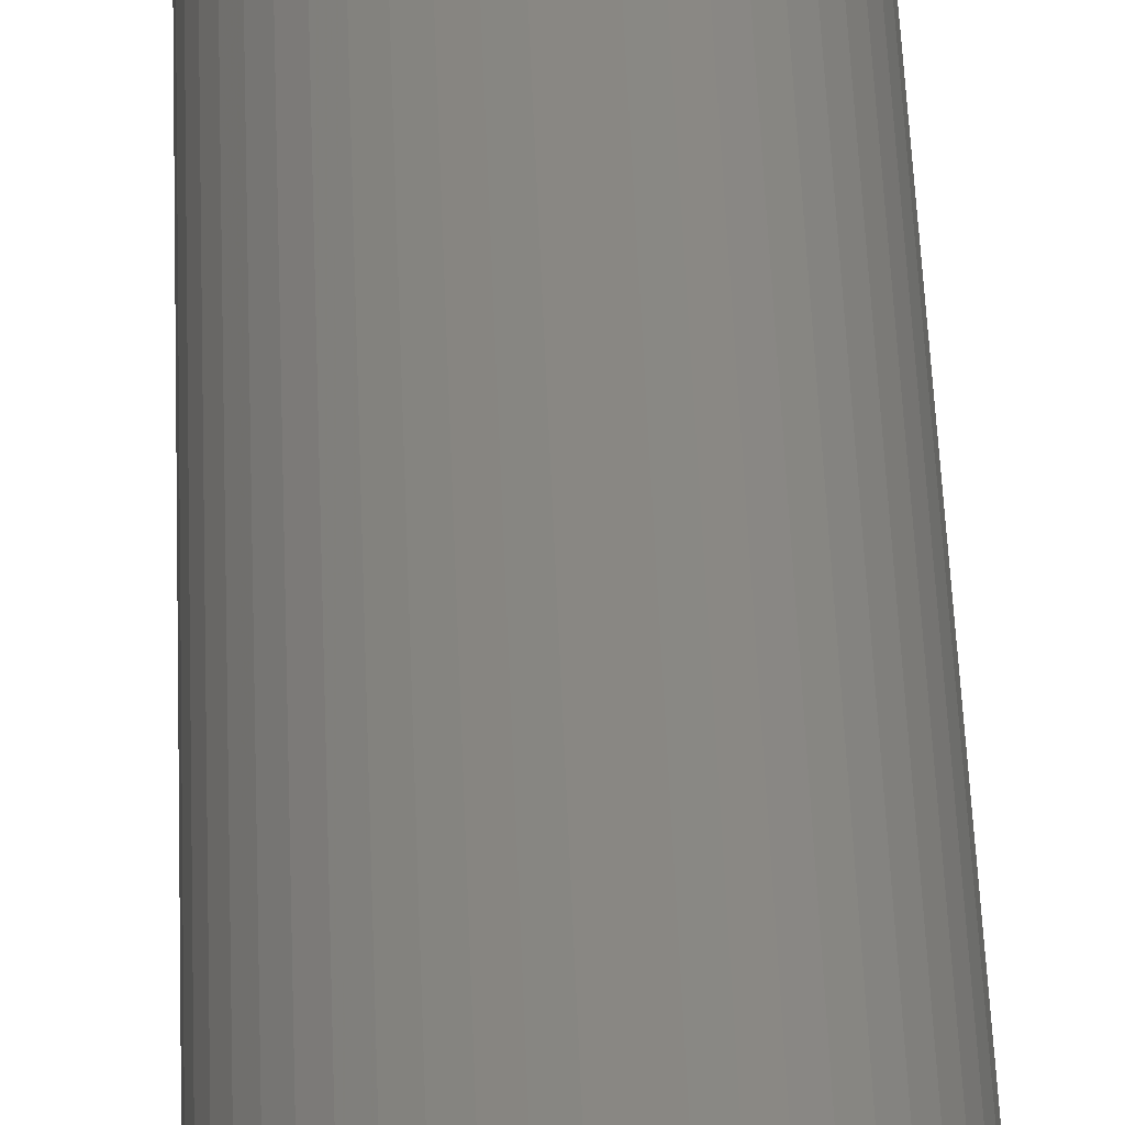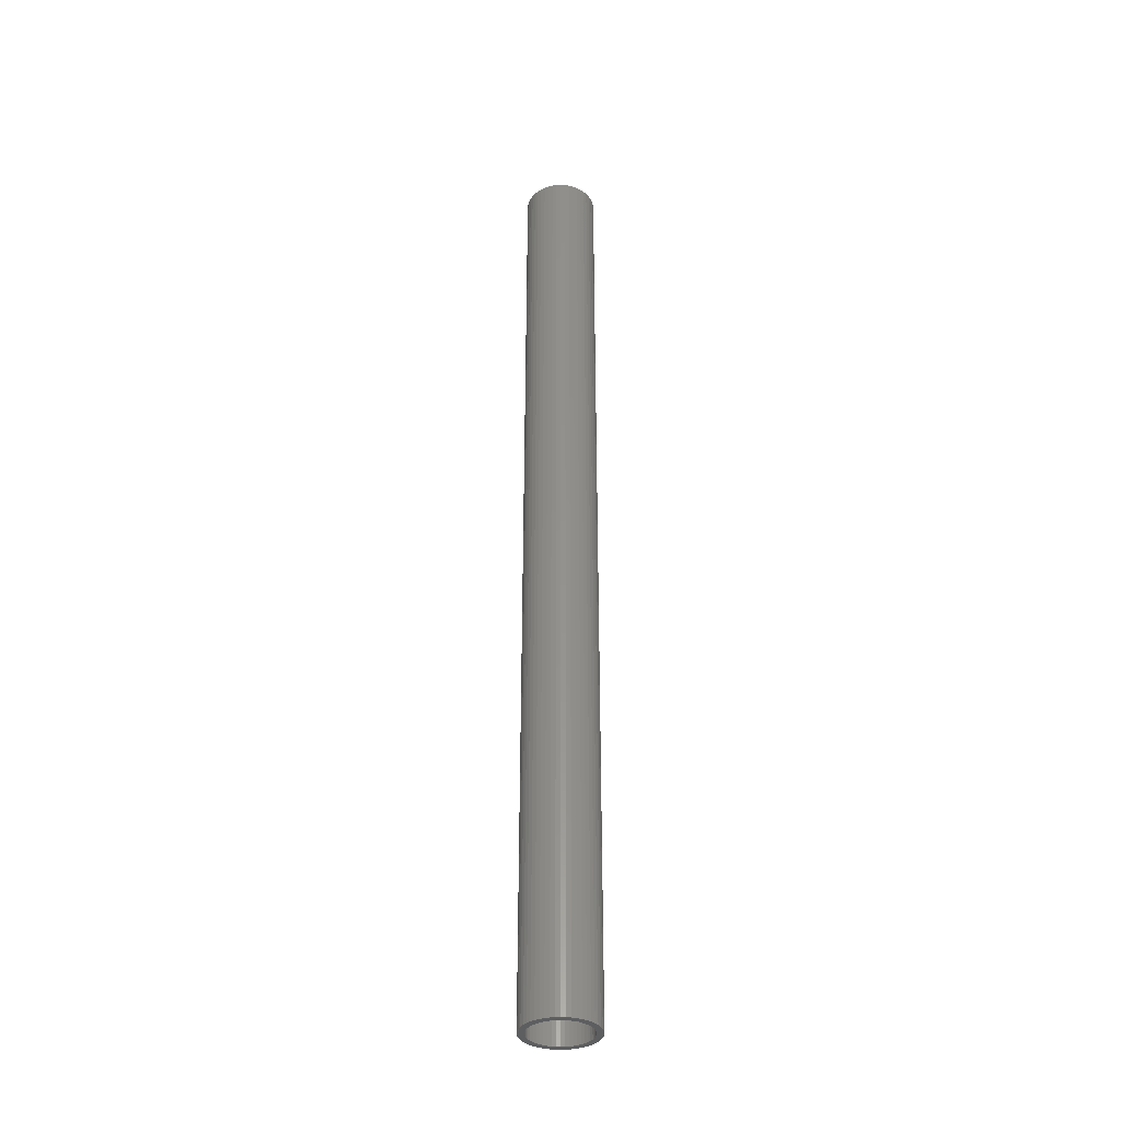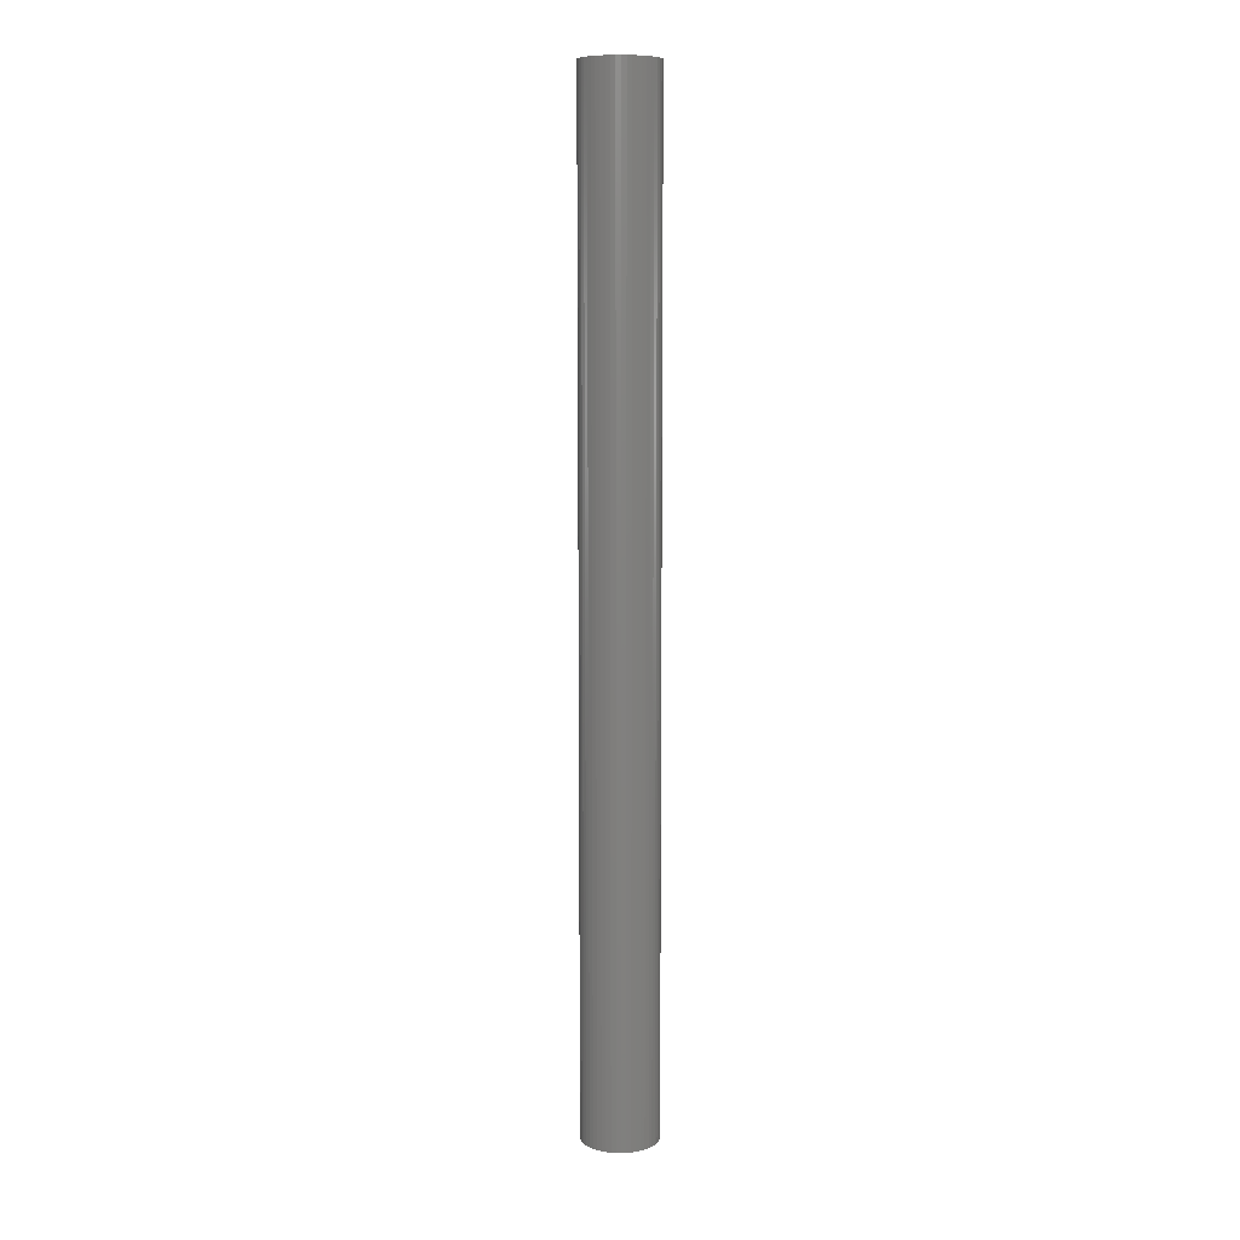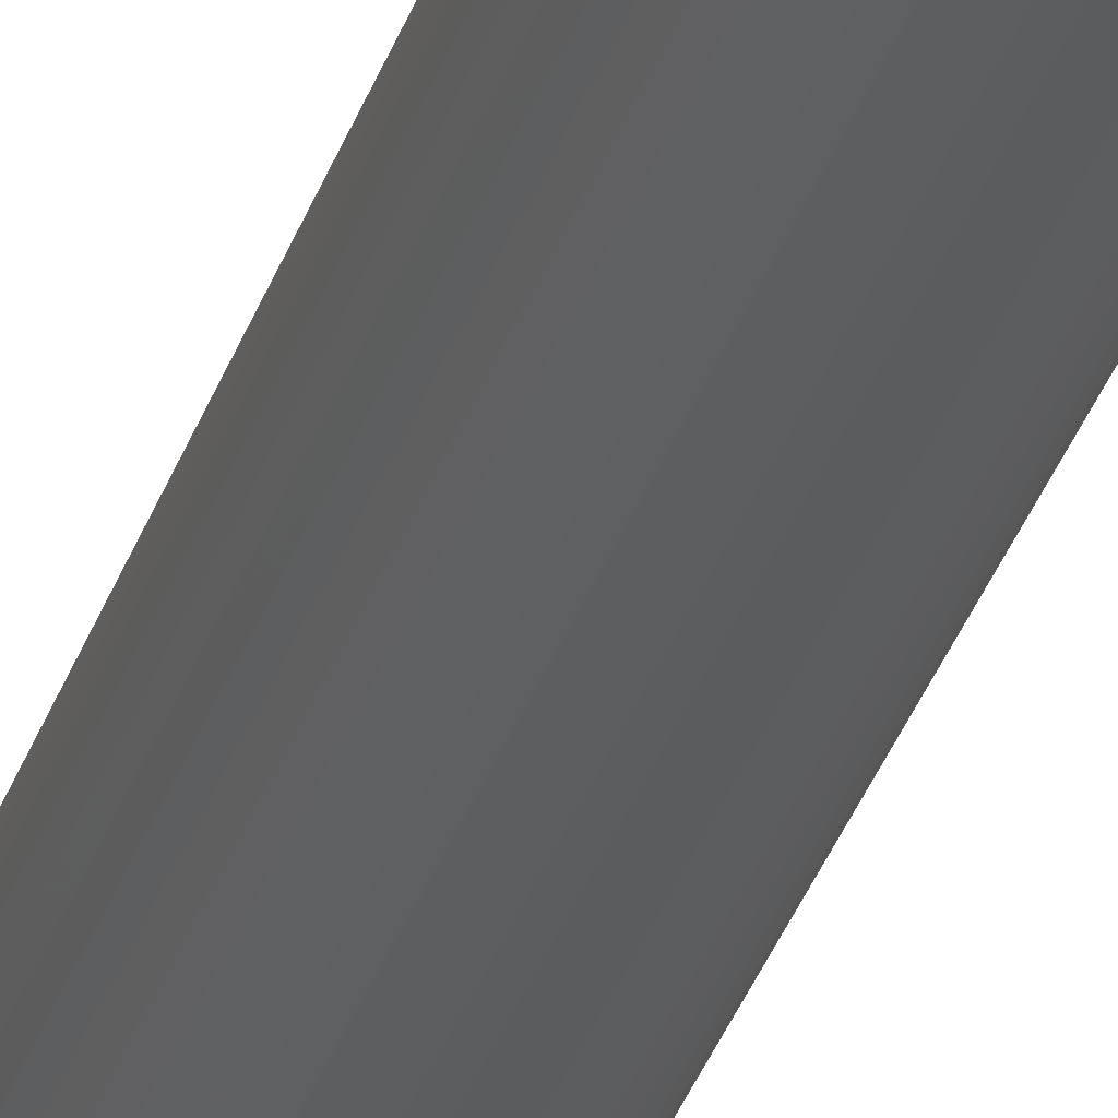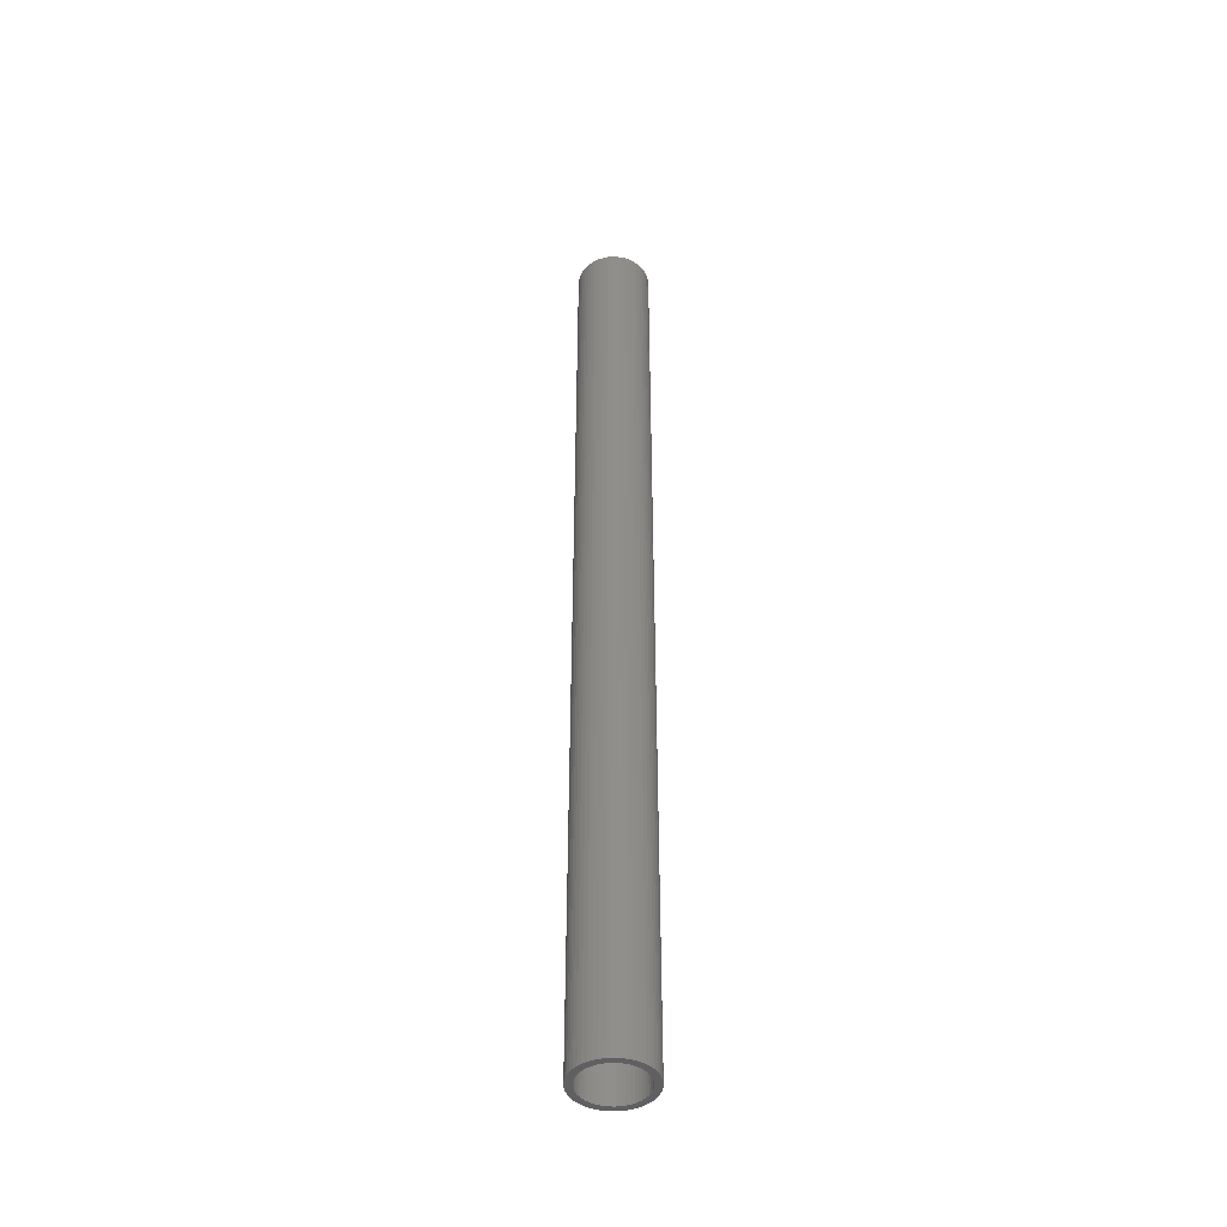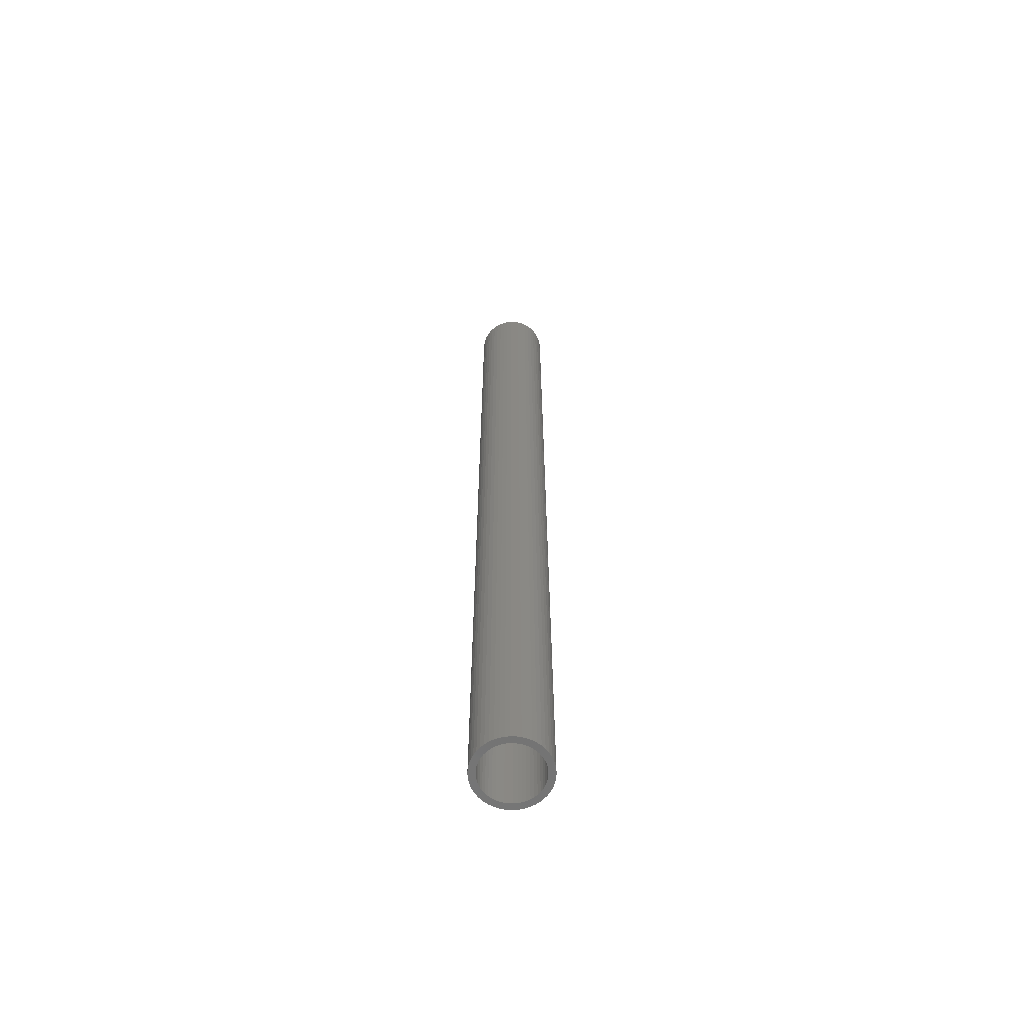
<metadata>
{"format":"stl","ext":"stl","renderer":"f3d","projection":"perspective","resolution":1024,"background":"white","views":[{"elev":25.0,"azim":-1.2,"up":"+Y"},{"elev":-35.0,"azim":147.2,"up":"+Z"},{"elev":9.1,"azim":-77.2,"up":"+Z"},{"elev":-32.0,"azim":163.7,"up":"+Y"},{"elev":-44.1,"azim":-36.6,"up":"+Z"},{"elev":-63.4,"azim":-66.4,"up":"+Z"}]}
</metadata>
<code>
# stl→obj: 200 verts, 400 faces
v 2.75 0 36
v 2.728 0.3447 -36
v 2.728 0.3447 36
v 2.75 0 -36
v -2.75 0 -36
v -2.728 0.3447 36
v -2.728 0.3447 -36
v -2.75 0 36
v 0.1727 2.745 -36
v -0.1727 2.745 36
v 0.1727 2.745 36
v -0.1727 2.745 -36
v -0.1727 -2.745 -36
v 0.1727 -2.745 36
v -0.1727 -2.745 36
v 0.1727 -2.745 -36
v 2.005 1.883 -36
v 1.753 2.119 36
v 2.005 1.883 36
v 1.753 2.119 -36
v -1.753 2.119 -36
v -2.005 1.883 36
v -1.753 2.119 36
v -2.005 1.883 -36
v -0.8498 2.615 -36
v -1.171 2.488 36
v -0.8498 2.615 36
v -1.171 2.488 -36
v 2.41 -1.325 36
v 2.557 -1.012 -36
v 2.557 -1.012 36
v 2.41 -1.325 -36
v 2.557 1.012 36
v 2.41 1.325 -36
v 2.41 1.325 36
v 2.557 1.012 -36
v 1.171 2.488 -36
v 0.8498 2.615 36
v 1.171 2.488 36
v 0.8498 2.615 -36
v 1.474 2.322 36
v 1.474 2.322 -36
v -2.557 1.012 -36
v -2.41 1.325 36
v -2.41 1.325 -36
v -2.557 1.012 36
v -2.225 1.616 -36
v -2.225 1.616 36
v 2.25 0 36
v 2.232 0.282 36
v 2.664 0.6839 36
v 2.728 -0.3447 36
v 2.179 0.5596 36
v 2.232 -0.282 36
v 2.092 0.8283 36
v 2.664 -0.6839 36
v 2.179 -0.5596 36
v 1.972 1.084 36
v 2.225 1.616 36
v 1.82 1.323 36
v 1.64 1.54 36
v 1.434 1.734 36
v 1.206 1.9 36
v 0.958 2.036 36
v 0.6953 2.14 36
v 0.5153 2.701 36
v 0.4216 2.21 36
v 0.1413 2.246 36
v -0.1413 2.246 36
v -0.4216 2.21 36
v -0.5153 2.701 36
v -0.6953 2.14 36
v -0.958 2.036 36
v -1.206 1.9 36
v -1.474 2.322 36
v -1.434 1.734 36
v -1.64 1.54 36
v -1.82 1.323 36
v -1.972 1.084 36
v -2.092 0.8283 36
v -2.179 0.5596 36
v -2.664 0.6839 36
v 2.092 -0.8283 36
v 1.972 -1.084 36
v 2.225 -1.616 36
v 1.82 -1.323 36
v 2.005 -1.883 36
v 1.64 -1.54 36
v 1.753 -2.119 36
v 1.434 -1.734 36
v 1.474 -2.322 36
v 1.206 -1.9 36
v 1.171 -2.488 36
v 0.958 -2.036 36
v 0.8498 -2.615 36
v 0.6953 -2.14 36
v 0.5153 -2.701 36
v 0.4216 -2.21 36
v 0.1413 -2.246 36
v -0.1413 -2.246 36
v -0.4216 -2.21 36
v -0.5153 -2.701 36
v -0.6953 -2.14 36
v -0.8498 -2.615 36
v -0.958 -2.036 36
v -1.171 -2.488 36
v -1.206 -1.9 36
v -1.474 -2.322 36
v -1.434 -1.734 36
v -1.753 -2.119 36
v -1.64 -1.54 36
v -2.005 -1.883 36
v -1.82 -1.323 36
v -2.225 -1.616 36
v -1.972 -1.084 36
v -2.41 -1.325 36
v -2.092 -0.8283 36
v -2.557 -1.012 36
v -2.179 -0.5596 36
v -2.664 -0.6839 36
v -2.232 -0.282 36
v -2.728 -0.3447 36
v -2.25 0 36
v -2.232 0.282 36
v -1.474 2.322 -36
v -0.5153 2.701 -36
v 2.25 0 -36
v 2.728 -0.3447 -36
v 2.232 -0.282 -36
v 2.664 -0.6839 -36
v 2.179 -0.5596 -36
v 2.232 0.282 -36
v 2.092 -0.8283 -36
v 2.664 0.6839 -36
v 2.179 0.5596 -36
v 1.972 -1.084 -36
v 2.225 -1.616 -36
v 1.82 -1.323 -36
v 2.005 -1.883 -36
v 1.64 -1.54 -36
v 1.753 -2.119 -36
v 1.434 -1.734 -36
v 1.474 -2.322 -36
v 1.206 -1.9 -36
v 1.171 -2.488 -36
v 0.958 -2.036 -36
v 0.8498 -2.615 -36
v 0.6953 -2.14 -36
v 0.5153 -2.701 -36
v 0.4216 -2.21 -36
v 0.1413 -2.246 -36
v -0.1413 -2.246 -36
v -0.4216 -2.21 -36
v -0.5153 -2.701 -36
v -0.6953 -2.14 -36
v -0.8498 -2.615 -36
v -0.958 -2.036 -36
v -1.171 -2.488 -36
v -1.206 -1.9 -36
v -1.474 -2.322 -36
v -1.434 -1.734 -36
v -1.753 -2.119 -36
v -1.64 -1.54 -36
v -2.005 -1.883 -36
v -1.82 -1.323 -36
v -2.225 -1.616 -36
v -1.972 -1.084 -36
v -2.41 -1.325 -36
v -2.092 -0.8283 -36
v -2.557 -1.012 -36
v -2.179 -0.5596 -36
v -2.664 -0.6839 -36
v 2.092 0.8283 -36
v 1.972 1.084 -36
v 2.225 1.616 -36
v 1.82 1.323 -36
v 1.64 1.54 -36
v 1.434 1.734 -36
v 1.206 1.9 -36
v 0.958 2.036 -36
v 0.6953 2.14 -36
v 0.5153 2.701 -36
v 0.4216 2.21 -36
v 0.1413 2.246 -36
v -0.1413 2.246 -36
v -0.4216 2.21 -36
v -0.6953 2.14 -36
v -0.958 2.036 -36
v -1.206 1.9 -36
v -1.434 1.734 -36
v -1.64 1.54 -36
v -1.82 1.323 -36
v -1.972 1.084 -36
v -2.092 0.8283 -36
v -2.179 0.5596 -36
v -2.664 0.6839 -36
v -2.232 0.282 -36
v -2.25 0 -36
v -2.232 -0.282 -36
v -2.728 -0.3447 -36
f 1 2 3
f 2 1 4
f 5 6 7
f 6 5 8
f 9 10 11
f 10 9 12
f 13 14 15
f 14 13 16
f 17 18 19
f 18 17 20
f 21 22 23
f 22 21 24
f 25 26 27
f 26 25 28
f 29 30 31
f 30 29 32
f 33 34 35
f 34 33 36
f 37 38 39
f 38 37 40
f 20 41 18
f 41 20 42
f 43 44 45
f 44 43 46
f 47 22 24
f 22 47 48
f 49 1 3
f 50 3 51
f 1 49 52
f 53 51 33
f 54 52 49
f 55 33 35
f 52 54 56
f 57 56 54
f 3 50 49
f 58 35 59
f 51 53 50
f 33 55 53
f 60 59 19
f 35 58 55
f 59 60 58
f 61 19 18
f 19 61 60
f 62 18 41
f 18 62 61
f 41 63 62
f 39 63 41
f 39 64 63
f 38 64 39
f 38 65 64
f 66 65 38
f 66 67 65
f 11 67 66
f 11 68 67
f 11 69 68
f 10 69 11
f 10 70 69
f 71 70 10
f 71 72 70
f 27 72 71
f 27 73 72
f 26 73 27
f 26 74 73
f 75 74 26
f 74 75 76
f 23 76 75
f 76 23 77
f 22 77 23
f 77 22 78
f 48 78 22
f 78 48 79
f 44 79 48
f 79 44 80
f 46 80 44
f 80 46 81
f 82 81 46
f 56 57 31
f 83 31 57
f 31 83 29
f 84 29 83
f 29 84 85
f 86 85 84
f 85 86 87
f 88 87 86
f 87 88 89
f 90 89 88
f 89 90 91
f 92 91 90
f 92 93 91
f 94 93 92
f 94 95 93
f 96 95 94
f 96 97 95
f 98 97 96
f 98 14 97
f 99 14 98
f 100 14 99
f 100 15 14
f 101 15 100
f 101 102 15
f 103 102 101
f 103 104 102
f 105 104 103
f 105 106 104
f 107 106 105
f 108 107 109
f 107 108 106
f 110 109 111
f 109 110 108
f 112 111 113
f 114 113 115
f 111 112 110
f 116 115 117
f 118 117 119
f 113 114 112
f 120 119 121
f 122 121 123
f 81 82 124
f 115 116 114
f 6 124 82
f 117 118 116
f 124 6 123
f 119 120 118
f 8 123 6
f 121 122 120
f 123 8 122
f 28 75 26
f 75 28 125
f 126 27 71
f 27 126 25
f 127 4 128
f 129 128 130
f 4 127 2
f 131 130 30
f 132 2 127
f 133 30 32
f 2 132 134
f 135 134 132
f 128 129 127
f 136 32 137
f 130 131 129
f 30 133 131
f 138 137 139
f 32 136 133
f 137 138 136
f 140 139 141
f 139 140 138
f 142 141 143
f 141 142 140
f 143 144 142
f 145 144 143
f 145 146 144
f 147 146 145
f 147 148 146
f 149 148 147
f 149 150 148
f 16 150 149
f 16 151 150
f 16 152 151
f 13 152 16
f 13 153 152
f 154 153 13
f 154 155 153
f 156 155 154
f 156 157 155
f 158 157 156
f 158 159 157
f 160 159 158
f 159 160 161
f 162 161 160
f 161 162 163
f 164 163 162
f 163 164 165
f 166 165 164
f 165 166 167
f 168 167 166
f 167 168 169
f 170 169 168
f 169 170 171
f 172 171 170
f 134 135 36
f 173 36 135
f 36 173 34
f 174 34 173
f 34 174 175
f 176 175 174
f 175 176 17
f 177 17 176
f 17 177 20
f 178 20 177
f 20 178 42
f 179 42 178
f 179 37 42
f 180 37 179
f 180 40 37
f 181 40 180
f 181 182 40
f 183 182 181
f 183 9 182
f 184 9 183
f 185 9 184
f 185 12 9
f 186 12 185
f 186 126 12
f 187 126 186
f 187 25 126
f 188 25 187
f 188 28 25
f 189 28 188
f 125 189 190
f 189 125 28
f 21 190 191
f 190 21 125
f 24 191 192
f 47 192 193
f 191 24 21
f 45 193 194
f 43 194 195
f 192 47 24
f 196 195 197
f 7 197 198
f 171 172 199
f 193 45 47
f 200 199 172
f 194 43 45
f 199 200 198
f 195 196 43
f 5 198 200
f 197 7 196
f 198 5 7
f 16 97 14
f 97 16 149
f 147 93 95
f 93 147 145
f 51 36 33
f 36 51 134
f 3 134 51
f 134 3 2
f 59 17 19
f 17 59 175
f 35 175 59
f 175 35 34
f 40 66 38
f 66 40 182
f 182 11 66
f 11 182 9
f 42 39 41
f 39 42 37
f 45 48 47
f 48 45 44
f 196 46 43
f 46 196 82
f 7 82 196
f 82 7 6
f 125 23 75
f 23 125 21
f 12 71 10
f 71 12 126
f 52 4 1
f 4 52 128
f 87 137 85
f 137 87 139
f 168 118 170
f 118 168 116
f 164 114 166
f 114 164 112
f 145 91 93
f 91 145 143
f 31 130 56
f 130 31 30
f 85 32 29
f 32 85 137
f 172 122 200
f 122 172 120
f 200 8 5
f 8 200 122
f 170 120 172
f 120 170 118
f 143 89 91
f 89 143 141
f 149 95 97
f 95 149 147
f 56 128 52
f 128 56 130
f 154 15 102
f 15 154 13
f 158 104 106
f 104 158 156
f 156 102 104
f 102 156 154
f 166 116 168
f 116 166 114
f 141 87 89
f 87 141 139
f 160 106 108
f 106 160 158
f 162 108 110
f 108 162 160
f 164 110 112
f 110 164 162
f 174 60 176
f 60 174 58
f 183 65 67
f 65 183 181
f 181 64 65
f 64 181 180
f 188 72 73
f 72 188 187
f 80 193 79
f 193 80 194
f 131 54 129
f 54 131 57
f 178 61 62
f 61 178 177
f 179 62 63
f 62 179 178
f 124 195 81
f 195 124 197
f 78 191 77
f 191 78 192
f 189 73 74
f 73 189 188
f 186 69 70
f 69 186 185
f 127 50 132
f 50 127 49
f 133 57 131
f 57 133 83
f 161 111 109
f 111 161 163
f 115 169 117
f 169 115 167
f 142 92 90
f 92 142 144
f 176 61 177
f 61 176 60
f 185 68 69
f 68 185 184
f 180 63 64
f 63 180 179
f 123 197 124
f 197 123 198
f 81 194 80
f 194 81 195
f 79 192 78
f 192 79 193
f 187 70 72
f 70 187 186
f 190 74 76
f 74 190 189
f 191 76 77
f 76 191 190
f 129 49 127
f 49 129 54
f 138 84 136
f 84 138 86
f 151 100 99
f 100 151 152
f 117 171 119
f 171 117 169
f 111 165 113
f 165 111 163
f 150 99 98
f 99 150 151
f 173 58 174
f 58 173 55
f 135 55 173
f 55 135 53
f 132 53 135
f 53 132 50
f 184 67 68
f 67 184 183
f 136 83 133
f 83 136 84
f 155 105 103
f 105 155 157
f 146 96 94
f 96 146 148
f 148 98 96
f 98 148 150
f 140 86 138
f 86 140 88
f 152 101 100
f 101 152 153
f 157 107 105
f 107 157 159
f 119 199 121
f 199 119 171
f 121 198 123
f 198 121 199
f 113 167 115
f 167 113 165
f 144 94 92
f 94 144 146
f 140 90 88
f 90 140 142
f 159 109 107
f 109 159 161
f 153 103 101
f 103 153 155

</code>
